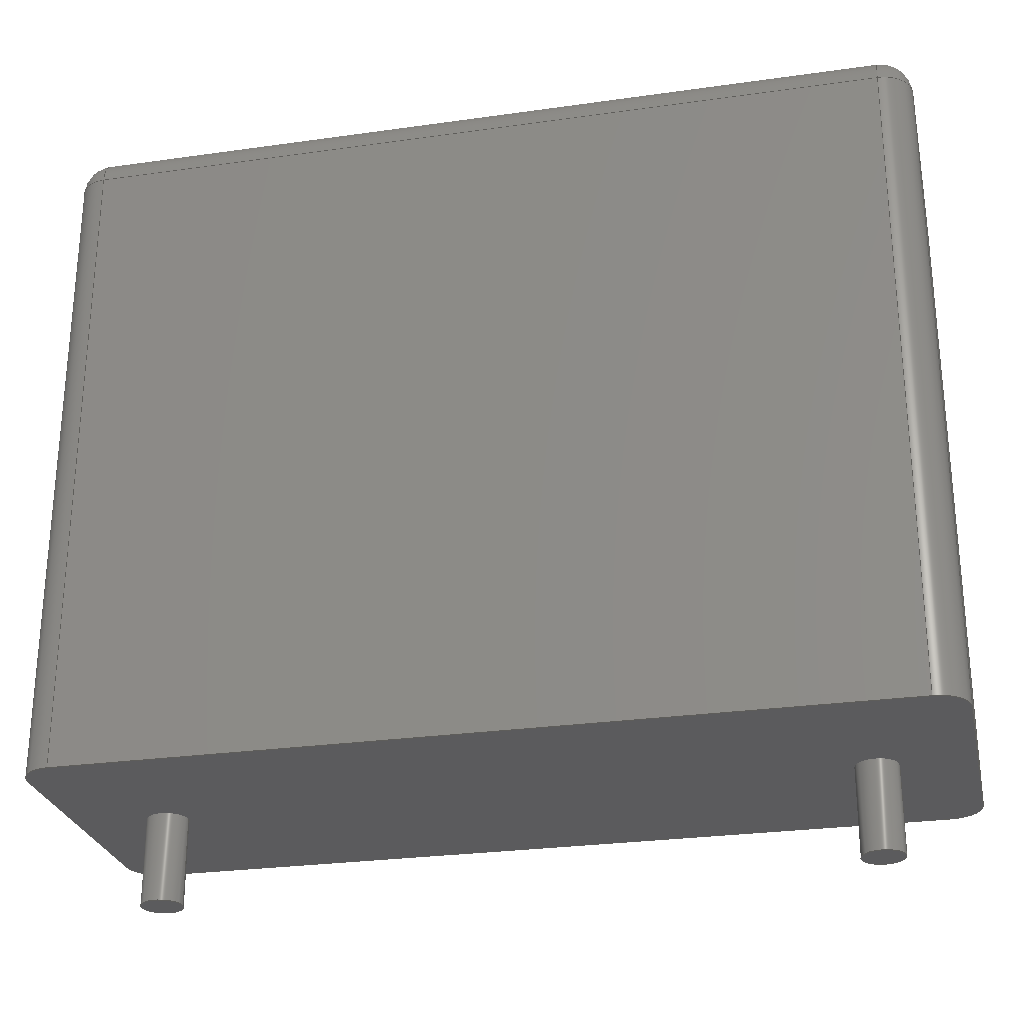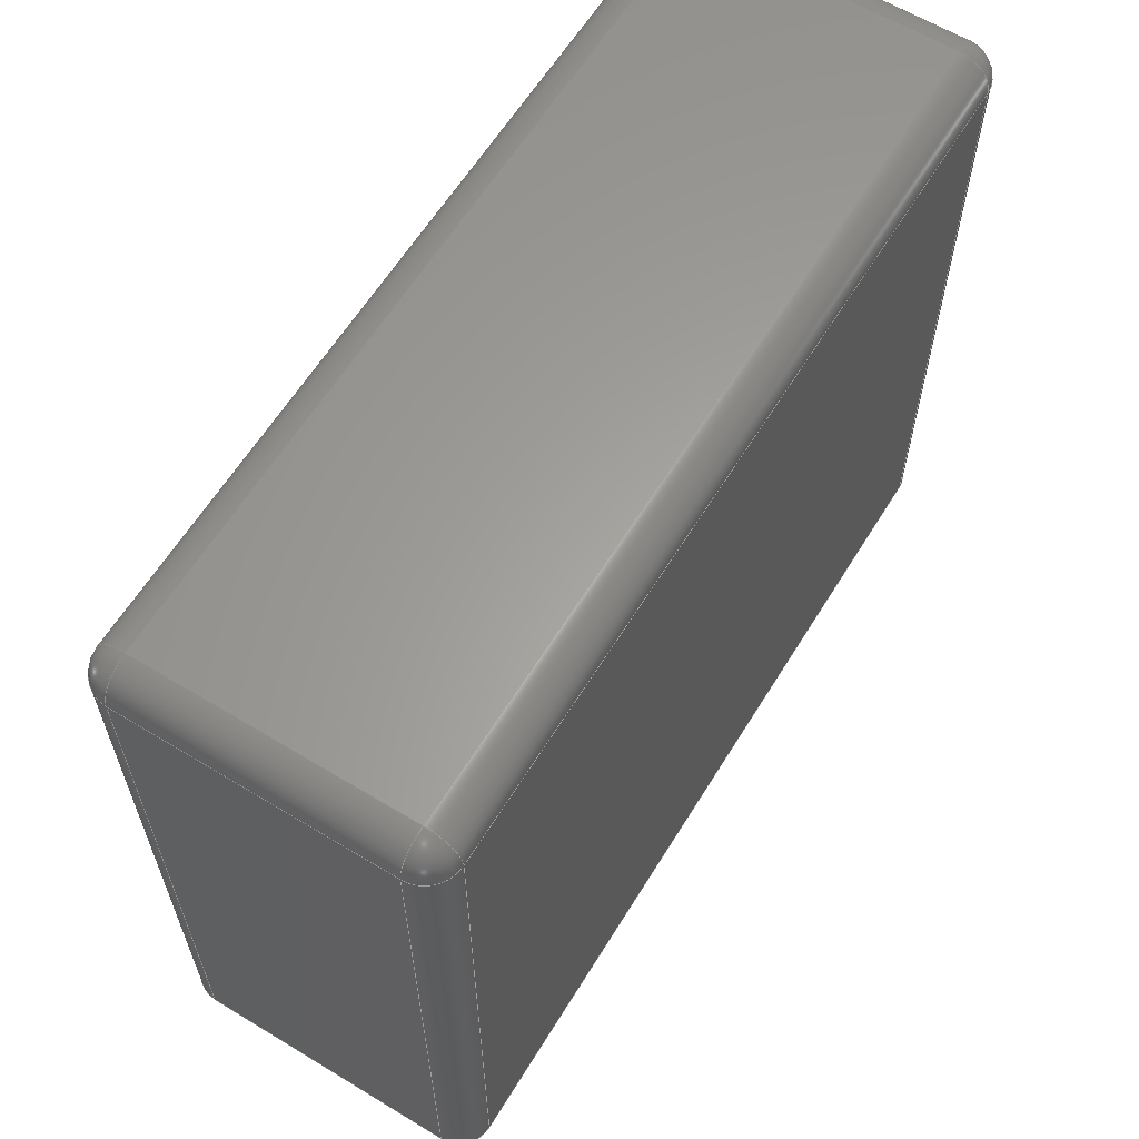
<metadata>
{"format":"step","ext":"step","renderer":"f3d","projection":"perspective","resolution":1024,"background":"white","views":[{"elev":-27.0,"azim":12.4,"up":"+Z"},{"elev":61.8,"azim":-58.4,"up":"+Z"}]}
</metadata>
<code>
ISO-10303-21;
DATA;
#1=APPLICATION_PROTOCOL_DEFINITION('committee draft','automotive_design',1997,#2);
#2=APPLICATION_CONTEXT('core data for automotive mechanical design processes');
#3=SHAPE_DEFINITION_REPRESENTATION(#4,#10);
#4=PRODUCT_DEFINITION_SHAPE('','',#5);
#5=PRODUCT_DEFINITION('design','',#6,#9);
#6=PRODUCT_DEFINITION_FORMATION('','',#7);
#7=PRODUCT('C_Rect_L190mm_W70mm_P1500mm_MKS4','C_Rect_L190mm_W70mm_P1500mm_MKS4','',(#8));
#8=MECHANICAL_CONTEXT('',#2,'mechanical');
#9=PRODUCT_DEFINITION_CONTEXT('part definition',#2,'design');
#10=ADVANCED_BREP_SHAPE_REPRESENTATION('',(#11,#15),#382);
#11=AXIS2_PLACEMENT_3D('',#12,#13,#14);
#12=CARTESIAN_POINT('',(0,0,0));
#13=DIRECTION('',(0,0,1));
#14=DIRECTION('',(1,0,-0));
#15=MANIFOLD_SOLID_BREP('',#16);
#16=CLOSED_SHELL('',(#17,#47,#73,#99,#159,#176,#185,#201,#222,#233,#246,#263,#279,#288,#307,#325,#336,#345,#359,#364,#370,#376));
#17=ADVANCED_FACE('',(#18),#44,.F.);
#18=FACE_BOUND('',#19,.F.);
#19=EDGE_LOOP('',(#20,#28,#36,#41));
#20=ORIENTED_EDGE('',*,*,#21,.F.);
#21=EDGE_CURVE('',#22,#24,#26,.T.);
#22=VERTEX_POINT('',#23);
#23=CARTESIAN_POINT('',(-2,-2.8,0));
#24=VERTEX_POINT('',#25);
#25=CARTESIAN_POINT('',(-2,-2.8,14.3));
#26=LINE('',#23,#27);
#27=VECTOR('',#13,1);
#28=ORIENTED_EDGE('',*,*,#29,.T.);
#29=EDGE_CURVE('',#22,#30,#32,.T.);
#30=VERTEX_POINT('',#31);
#31=CARTESIAN_POINT('',(-2,2.8,0));
#32=LINE('',#33,#34);
#33=CARTESIAN_POINT('',(-2,-3.5,0));
#34=VECTOR('',#35,1);
#35=DIRECTION('',(0,1,0));
#36=ORIENTED_EDGE('',*,*,#37,.T.);
#37=EDGE_CURVE('',#30,#38,#40,.T.);
#38=VERTEX_POINT('',#39);
#39=CARTESIAN_POINT('',(-2,2.8,14.3));
#40=LINE('',#31,#27);
#41=ORIENTED_EDGE('',*,*,#42,.F.);
#42=EDGE_CURVE('',#24,#38,#43,.T.);
#43=LINE('',#25,#34);
#44=PLANE('',#45);
#45=AXIS2_PLACEMENT_3D('',#33,#46,#13);
#46=DIRECTION('',(1,0,0));
#47=ADVANCED_FACE('',(#48),#70,.T.);
#48=FACE_BOUND('',#49,.T.);
#49=EDGE_LOOP('',(#20,#50,#59,#64));
#50=ORIENTED_EDGE('',*,*,#51,.T.);
#51=EDGE_CURVE('',#22,#52,#54,.T.);
#52=VERTEX_POINT('',#53);
#53=CARTESIAN_POINT('',(-1.3,-3.5,0));
#54=CIRCLE('',#55,0.7);
#55=AXIS2_PLACEMENT_3D('',#56,#57,#58);
#56=CARTESIAN_POINT('',(-1.3,-2.8,0));
#57=DIRECTION('',(-0,0,1));
#58=DIRECTION('',(0,-1,0));
#59=ORIENTED_EDGE('',*,*,#60,.T.);
#60=EDGE_CURVE('',#52,#61,#63,.T.);
#61=VERTEX_POINT('',#62);
#62=CARTESIAN_POINT('',(-1.3,-3.5,14.3));
#63=LINE('',#53,#27);
#64=ORIENTED_EDGE('',*,*,#65,.T.);
#65=EDGE_CURVE('',#61,#24,#66,.T.);
#66=CIRCLE('',#67,0.7);
#67=AXIS2_PLACEMENT_3D('',#68,#69,#58);
#68=CARTESIAN_POINT('',(-1.3,-2.8,14.3));
#69=DIRECTION('',(-0,-0,-1));
#70=CYLINDRICAL_SURFACE('',#71,0.7);
#71=AXIS2_PLACEMENT_3D('',#56,#13,#72);
#72=DIRECTION('',(-1,0,0));
#73=ADVANCED_FACE('',(#74),#97,.T.);
#74=FACE_BOUND('',#75,.F.);
#75=EDGE_LOOP('',(#76,#84,#85,#94));
#76=ORIENTED_EDGE('',*,*,#77,.T.);
#77=EDGE_CURVE('',#78,#24,#80,.T.);
#78=VERTEX_POINT('',#79);
#79=CARTESIAN_POINT('',(-1.3,-2.8,15));
#80=CIRCLE('',#81,0.7);
#81=AXIS2_PLACEMENT_3D('',#68,#82,#83);
#82=DIRECTION('',(6.123e-17,-1,0));
#83=DIRECTION('',(-1,-6.123e-17,0));
#84=ORIENTED_EDGE('',*,*,#42,.T.);
#85=ORIENTED_EDGE('',*,*,#86,.F.);
#86=EDGE_CURVE('',#87,#38,#89,.T.);
#87=VERTEX_POINT('',#88);
#88=CARTESIAN_POINT('',(-1.3,2.8,15));
#89=CIRCLE('',#90,0.7);
#90=AXIS2_PLACEMENT_3D('',#91,#92,#93);
#91=CARTESIAN_POINT('',(-1.3,2.8,14.3));
#92=DIRECTION('',(6.344e-16,-1,0));
#93=DIRECTION('',(-1,-6.344e-16,0));
#94=ORIENTED_EDGE('',*,*,#95,.F.);
#95=EDGE_CURVE('',#78,#87,#96,.T.);
#96=LINE('',#79,#34);
#97=CYLINDRICAL_SURFACE('',#98,0.7);
#98=AXIS2_PLACEMENT_3D('',#68,#35,#13);
#99=ADVANCED_FACE('',(#100,#140,#148),#157,.F.);
#100=FACE_BOUND('',#101,.F.);
#101=EDGE_LOOP('',(#102,#50,#103,#109,#116,#122,#129,#135));
#102=ORIENTED_EDGE('',*,*,#29,.F.);
#103=ORIENTED_EDGE('',*,*,#104,.T.);
#104=EDGE_CURVE('',#52,#105,#107,.T.);
#105=VERTEX_POINT('',#106);
#106=CARTESIAN_POINT('',(16.3,-3.5,0));
#107=LINE('',#33,#108);
#108=VECTOR('',#46,1);
#109=ORIENTED_EDGE('',*,*,#110,.F.);
#110=EDGE_CURVE('',#111,#105,#113,.T.);
#111=VERTEX_POINT('',#112);
#112=CARTESIAN_POINT('',(17,-2.8,0));
#113=CIRCLE('',#114,0.7);
#114=AXIS2_PLACEMENT_3D('',#115,#69,#58);
#115=CARTESIAN_POINT('',(16.3,-2.8,0));
#116=ORIENTED_EDGE('',*,*,#117,.T.);
#117=EDGE_CURVE('',#111,#118,#120,.T.);
#118=VERTEX_POINT('',#119);
#119=CARTESIAN_POINT('',(17,2.8,0));
#120=LINE('',#121,#34);
#121=CARTESIAN_POINT('',(17,-3.5,0));
#122=ORIENTED_EDGE('',*,*,#123,.T.);
#123=EDGE_CURVE('',#118,#124,#126,.T.);
#124=VERTEX_POINT('',#125);
#125=CARTESIAN_POINT('',(16.3,3.5,0));
#126=CIRCLE('',#127,0.7);
#127=AXIS2_PLACEMENT_3D('',#128,#57,#58);
#128=CARTESIAN_POINT('',(16.3,2.8,0));
#129=ORIENTED_EDGE('',*,*,#130,.F.);
#130=EDGE_CURVE('',#131,#124,#133,.T.);
#131=VERTEX_POINT('',#132);
#132=CARTESIAN_POINT('',(-1.3,3.5,0));
#133=LINE('',#134,#108);
#134=CARTESIAN_POINT('',(-2,3.5,0));
#135=ORIENTED_EDGE('',*,*,#136,.F.);
#136=EDGE_CURVE('',#30,#131,#137,.T.);
#137=CIRCLE('',#138,0.7);
#138=AXIS2_PLACEMENT_3D('',#139,#69,#58);
#139=CARTESIAN_POINT('',(-1.3,2.8,0));
#140=FACE_BOUND('',#141,.F.);
#141=EDGE_LOOP('',(#142));
#142=ORIENTED_EDGE('',*,*,#143,.F.);
#143=EDGE_CURVE('',#144,#144,#146,.T.);
#144=VERTEX_POINT('',#145);
#145=CARTESIAN_POINT('',(0.45,0,0));
#146=CIRCLE('',#147,0.45);
#147=AXIS2_PLACEMENT_3D('',#12,#13,#46);
#148=FACE_BOUND('',#149,.F.);
#149=EDGE_LOOP('',(#150));
#150=ORIENTED_EDGE('',*,*,#151,.F.);
#151=EDGE_CURVE('',#152,#152,#154,.T.);
#152=VERTEX_POINT('',#153);
#153=CARTESIAN_POINT('',(15.45,0,0));
#154=CIRCLE('',#155,0.45);
#155=AXIS2_PLACEMENT_3D('',#156,#13,#46);
#156=CARTESIAN_POINT('',(15,0,0));
#157=PLANE('',#158);
#158=AXIS2_PLACEMENT_3D('',#33,#13,#46);
#159=ADVANCED_FACE('',(#160),#174,.T.);
#160=FACE_BOUND('',#161,.F.);
#161=EDGE_LOOP('',(#162,#163,#164,#169));
#162=ORIENTED_EDGE('',*,*,#37,.F.);
#163=ORIENTED_EDGE('',*,*,#136,.T.);
#164=ORIENTED_EDGE('',*,*,#165,.T.);
#165=EDGE_CURVE('',#131,#166,#168,.T.);
#166=VERTEX_POINT('',#167);
#167=CARTESIAN_POINT('',(-1.3,3.5,14.3));
#168=LINE('',#132,#27);
#169=ORIENTED_EDGE('',*,*,#170,.F.);
#170=EDGE_CURVE('',#38,#166,#171,.T.);
#171=CIRCLE('',#172,0.7);
#172=AXIS2_PLACEMENT_3D('',#91,#173,#72);
#173=DIRECTION('',(0,0,-1));
#174=CYLINDRICAL_SURFACE('',#175,0.7);
#175=AXIS2_PLACEMENT_3D('',#139,#13,#72);
#176=ADVANCED_FACE('',(#177),#184,.T.);
#177=FACE_BOUND('',#178,.T.);
#178=EDGE_LOOP('',(#179,#76,#183));
#179=ORIENTED_EDGE('',*,*,#180,.F.);
#180=EDGE_CURVE('',#78,#61,#181,.T.);
#181=CIRCLE('',#182,0.7);
#182=AXIS2_PLACEMENT_3D('',#68,#14,#13);
#183=ORIENTED_EDGE('',*,*,#65,.F.);
#184=SPHERICAL_SURFACE('',#67,0.7);
#185=ADVANCED_FACE('',(#186),#199,.F.);
#186=FACE_BOUND('',#187,.F.);
#187=EDGE_LOOP('',(#59,#188,#195,#198));
#188=ORIENTED_EDGE('',*,*,#189,.F.);
#189=EDGE_CURVE('',#190,#61,#192,.T.);
#190=VERTEX_POINT('',#191);
#191=CARTESIAN_POINT('',(16.3,-3.5,14.3));
#192=LINE('',#191,#193);
#193=VECTOR('',#194,1);
#194=DIRECTION('',(-1,-0,-0));
#195=ORIENTED_EDGE('',*,*,#196,.F.);
#196=EDGE_CURVE('',#105,#190,#197,.T.);
#197=LINE('',#106,#27);
#198=ORIENTED_EDGE('',*,*,#104,.F.);
#199=PLANE('',#200);
#200=AXIS2_PLACEMENT_3D('',#33,#35,#13);
#201=ADVANCED_FACE('',(#202),#219,.T.);
#202=FACE_BOUND('',#203,.T.);
#203=EDGE_LOOP('',(#204,#94,#209,#214));
#204=ORIENTED_EDGE('',*,*,#205,.F.);
#205=EDGE_CURVE('',#87,#206,#208,.T.);
#206=VERTEX_POINT('',#207);
#207=CARTESIAN_POINT('',(16.3,2.8,15));
#208=LINE('',#88,#108);
#209=ORIENTED_EDGE('',*,*,#210,.F.);
#210=EDGE_CURVE('',#211,#78,#213,.T.);
#211=VERTEX_POINT('',#212);
#212=CARTESIAN_POINT('',(16.3,-2.8,15));
#213=LINE('',#212,#193);
#214=ORIENTED_EDGE('',*,*,#215,.F.);
#215=EDGE_CURVE('',#206,#211,#216,.T.);
#216=LINE('',#207,#217);
#217=VECTOR('',#218,1);
#218=DIRECTION('',(-0,-1,-0));
#219=PLANE('',#220);
#220=AXIS2_PLACEMENT_3D('',#221,#13,#46);
#221=CARTESIAN_POINT('',(-2,-3.5,15));
#222=ADVANCED_FACE('',(#223),#231,.T.);
#223=FACE_BOUND('',#224,.T.);
#224=EDGE_LOOP('',(#85,#225,#169));
#225=ORIENTED_EDGE('',*,*,#226,.T.);
#226=EDGE_CURVE('',#87,#166,#227,.T.);
#227=CIRCLE('',#228,0.7);
#228=AXIS2_PLACEMENT_3D('',#91,#229,#230);
#229=DIRECTION('',(-1,-7.274e-16,-0));
#230=DIRECTION('',(-7.274e-16,1,0));
#231=SPHERICAL_SURFACE('',#232,0.7);
#232=AXIS2_PLACEMENT_3D('',#91,#69,#72);
#233=ADVANCED_FACE('',(#234),#244,.T.);
#234=FACE_BOUND('',#235,.T.);
#235=EDGE_LOOP('',(#164,#236,#241,#129));
#236=ORIENTED_EDGE('',*,*,#237,.T.);
#237=EDGE_CURVE('',#166,#238,#240,.T.);
#238=VERTEX_POINT('',#239);
#239=CARTESIAN_POINT('',(16.3,3.5,14.3));
#240=LINE('',#167,#108);
#241=ORIENTED_EDGE('',*,*,#242,.F.);
#242=EDGE_CURVE('',#124,#238,#243,.T.);
#243=LINE('',#125,#27);
#244=PLANE('',#245);
#245=AXIS2_PLACEMENT_3D('',#134,#35,#13);
#246=ADVANCED_FACE('',(#247),#261,.T.);
#247=FACE_BOUND('',#248,.F.);
#248=EDGE_LOOP('',(#249,#254,#255,#256));
#249=ORIENTED_EDGE('',*,*,#250,.F.);
#250=EDGE_CURVE('',#111,#251,#253,.T.);
#251=VERTEX_POINT('',#252);
#252=CARTESIAN_POINT('',(17,-2.8,14.3));
#253=LINE('',#112,#27);
#254=ORIENTED_EDGE('',*,*,#110,.T.);
#255=ORIENTED_EDGE('',*,*,#196,.T.);
#256=ORIENTED_EDGE('',*,*,#257,.F.);
#257=EDGE_CURVE('',#251,#190,#258,.T.);
#258=CIRCLE('',#259,0.7);
#259=AXIS2_PLACEMENT_3D('',#260,#173,#46);
#260=CARTESIAN_POINT('',(16.3,-2.8,14.3));
#261=CYLINDRICAL_SURFACE('',#262,0.7);
#262=AXIS2_PLACEMENT_3D('',#115,#13,#46);
#263=ADVANCED_FACE('',(#264),#277,.T.);
#264=FACE_BOUND('',#265,.T.);
#265=EDGE_LOOP('',(#266,#122,#271,#272));
#266=ORIENTED_EDGE('',*,*,#267,.F.);
#267=EDGE_CURVE('',#118,#268,#270,.T.);
#268=VERTEX_POINT('',#269);
#269=CARTESIAN_POINT('',(17,2.8,14.3));
#270=LINE('',#119,#27);
#271=ORIENTED_EDGE('',*,*,#242,.T.);
#272=ORIENTED_EDGE('',*,*,#273,.T.);
#273=EDGE_CURVE('',#238,#268,#274,.T.);
#274=CIRCLE('',#275,0.7);
#275=AXIS2_PLACEMENT_3D('',#276,#173,#35);
#276=CARTESIAN_POINT('',(16.3,2.8,14.3));
#277=CYLINDRICAL_SURFACE('',#278,0.7);
#278=AXIS2_PLACEMENT_3D('',#128,#13,#46);
#279=ADVANCED_FACE('',(#280),#286,.T.);
#280=FACE_BOUND('',#281,.T.);
#281=EDGE_LOOP('',(#249,#116,#282,#283));
#282=ORIENTED_EDGE('',*,*,#267,.T.);
#283=ORIENTED_EDGE('',*,*,#284,.T.);
#284=EDGE_CURVE('',#268,#251,#285,.T.);
#285=LINE('',#269,#217);
#286=PLANE('',#287);
#287=AXIS2_PLACEMENT_3D('',#121,#46,#13);
#288=ADVANCED_FACE('',(#289),#304,.T.);
#289=FACE_BOUND('',#290,.T.);
#290=EDGE_LOOP('',(#142,#291,#298,#303));
#291=ORIENTED_EDGE('',*,*,#292,.T.);
#292=EDGE_CURVE('',#144,#293,#295,.T.);
#293=VERTEX_POINT('',#294);
#294=CARTESIAN_POINT('',(0.45,0,-1.9));
#295=LINE('',#296,#297);
#296=CARTESIAN_POINT('',(0.45,0,0.1));
#297=VECTOR('',#69,1);
#298=ORIENTED_EDGE('',*,*,#299,.T.);
#299=EDGE_CURVE('',#293,#293,#300,.T.);
#300=CIRCLE('',#301,0.45);
#301=AXIS2_PLACEMENT_3D('',#302,#13,#46);
#302=CARTESIAN_POINT('',(0,0,-1.9));
#303=ORIENTED_EDGE('',*,*,#292,.F.);
#304=CYLINDRICAL_SURFACE('',#305,0.45);
#305=AXIS2_PLACEMENT_3D('',#306,#13,#46);
#306=CARTESIAN_POINT('',(0,0,0.1));
#307=ADVANCED_FACE('',(#308),#322,.T.);
#308=FACE_BOUND('',#309,.T.);
#309=EDGE_LOOP('',(#150,#310,#316,#321));
#310=ORIENTED_EDGE('',*,*,#311,.T.);
#311=EDGE_CURVE('',#152,#312,#314,.T.);
#312=VERTEX_POINT('',#313);
#313=CARTESIAN_POINT('',(15.45,0,-1.9));
#314=LINE('',#315,#297);
#315=CARTESIAN_POINT('',(15.45,0,0.1));
#316=ORIENTED_EDGE('',*,*,#317,.T.);
#317=EDGE_CURVE('',#312,#312,#318,.T.);
#318=CIRCLE('',#319,0.45);
#319=AXIS2_PLACEMENT_3D('',#320,#13,#46);
#320=CARTESIAN_POINT('',(15,0,-1.9));
#321=ORIENTED_EDGE('',*,*,#311,.F.);
#322=CYLINDRICAL_SURFACE('',#323,0.45);
#323=AXIS2_PLACEMENT_3D('',#324,#13,#46);
#324=CARTESIAN_POINT('',(15,0,0.1));
#325=ADVANCED_FACE('',(#326),#334,.T.);
#326=FACE_BOUND('',#327,.F.);
#327=EDGE_LOOP('',(#328,#333,#179,#209));
#328=ORIENTED_EDGE('',*,*,#329,.T.);
#329=EDGE_CURVE('',#211,#190,#330,.T.);
#330=CIRCLE('',#331,0.7);
#331=AXIS2_PLACEMENT_3D('',#260,#332,#82);
#332=DIRECTION('',(1,6.123e-17,0));
#333=ORIENTED_EDGE('',*,*,#189,.T.);
#334=CYLINDRICAL_SURFACE('',#335,0.7);
#335=AXIS2_PLACEMENT_3D('',#260,#194,#13);
#336=ADVANCED_FACE('',(#337),#343,.T.);
#337=FACE_BOUND('',#338,.F.);
#338=EDGE_LOOP('',(#225,#236,#339,#204));
#339=ORIENTED_EDGE('',*,*,#340,.F.);
#340=EDGE_CURVE('',#206,#238,#341,.T.);
#341=CIRCLE('',#342,0.7);
#342=AXIS2_PLACEMENT_3D('',#276,#72,#13);
#343=CYLINDRICAL_SURFACE('',#344,0.7);
#344=AXIS2_PLACEMENT_3D('',#91,#46,#13);
#345=ADVANCED_FACE('',(#346),#357,.T.);
#346=FACE_BOUND('',#347,.F.);
#347=EDGE_LOOP('',(#348,#283,#353,#214));
#348=ORIENTED_EDGE('',*,*,#349,.T.);
#349=EDGE_CURVE('',#206,#268,#350,.T.);
#350=CIRCLE('',#351,0.7);
#351=AXIS2_PLACEMENT_3D('',#276,#352,#332);
#352=DIRECTION('',(-6.123e-17,1,0));
#353=ORIENTED_EDGE('',*,*,#354,.F.);
#354=EDGE_CURVE('',#211,#251,#355,.T.);
#355=CIRCLE('',#356,0.7);
#356=AXIS2_PLACEMENT_3D('',#260,#35,#13);
#357=CYLINDRICAL_SURFACE('',#358,0.7);
#358=AXIS2_PLACEMENT_3D('',#276,#218,#13);
#359=ADVANCED_FACE('',(#360),#362,.T.);
#360=FACE_BOUND('',#361,.T.);
#361=EDGE_LOOP('',(#353,#328,#256));
#362=SPHERICAL_SURFACE('',#363,0.7);
#363=AXIS2_PLACEMENT_3D('',#260,#69,#46);
#364=ADVANCED_FACE('',(#365),#368,.T.);
#365=FACE_BOUND('',#366,.T.);
#366=EDGE_LOOP('',(#339,#348,#367));
#367=ORIENTED_EDGE('',*,*,#273,.F.);
#368=SPHERICAL_SURFACE('',#369,0.7);
#369=AXIS2_PLACEMENT_3D('',#276,#69,#35);
#370=ADVANCED_FACE('',(#371),#373,.F.);
#371=FACE_BOUND('',#372,.F.);
#372=EDGE_LOOP('',(#298));
#373=PLANE('',#374);
#374=AXIS2_PLACEMENT_3D('',#375,#13,#46);
#375=CARTESIAN_POINT('',(-8.882e-16,5.371e-18,-1.9));
#376=ADVANCED_FACE('',(#377),#379,.F.);
#377=FACE_BOUND('',#378,.F.);
#378=EDGE_LOOP('',(#316));
#379=PLANE('',#380);
#380=AXIS2_PLACEMENT_3D('',#381,#13,#46);
#381=CARTESIAN_POINT('',(15,5.371e-18,-1.9));
#382=( GEOMETRIC_REPRESENTATION_CONTEXT(3)GLOBAL_UNCERTAINTY_ASSIGNED_CONTEXT((#386)) GLOBAL_UNIT_ASSIGNED_CONTEXT((#383,#384,#385)) REPRESENTATION_CONTEXT('Context #1','3D Context with UNIT and UNCERTAINTY') );
#383=( LENGTH_UNIT() NAMED_UNIT(*) SI_UNIT(.MILLI.,.METRE.) );
#384=( NAMED_UNIT(*) PLANE_ANGLE_UNIT() SI_UNIT($,.RADIAN.) );
#385=( NAMED_UNIT(*) SI_UNIT($,.STERADIAN.) SOLID_ANGLE_UNIT() );
#386=UNCERTAINTY_MEASURE_WITH_UNIT(LENGTH_MEASURE(1e-07),#383,'distance_accuracy_value','confusion accuracy');
#387=PRODUCT_TYPE('part',$,(#7));
#388=MECHANICAL_DESIGN_GEOMETRIC_PRESENTATION_REPRESENTATION('',(#389,#397,#398,#399,#400,#401,#402,#403,#404,#405,#406,#407,#408,#409,#417,#418,#419,#420,#421,#422,#423,#424),#382);
#389=STYLED_ITEM('color',(#390),#17);
#390=PRESENTATION_STYLE_ASSIGNMENT((#391));
#391=SURFACE_STYLE_USAGE(.BOTH.,#392);
#392=SURFACE_SIDE_STYLE('',(#393));
#393=SURFACE_STYLE_FILL_AREA(#394);
#394=FILL_AREA_STYLE('',(#395));
#395=FILL_AREA_STYLE_COLOUR('',#396);
#396=COLOUR_RGB('',0.7,0.1,0.05);
#397=STYLED_ITEM('color',(#390),#47);
#398=STYLED_ITEM('color',(#390),#73);
#399=STYLED_ITEM('color',(#390),#99);
#400=STYLED_ITEM('color',(#390),#159);
#401=STYLED_ITEM('color',(#390),#176);
#402=STYLED_ITEM('color',(#390),#185);
#403=STYLED_ITEM('color',(#390),#201);
#404=STYLED_ITEM('color',(#390),#222);
#405=STYLED_ITEM('color',(#390),#233);
#406=STYLED_ITEM('color',(#390),#246);
#407=STYLED_ITEM('color',(#390),#263);
#408=STYLED_ITEM('color',(#390),#279);
#409=STYLED_ITEM('color',(#410),#288);
#410=PRESENTATION_STYLE_ASSIGNMENT((#411));
#411=SURFACE_STYLE_USAGE(.BOTH.,#412);
#412=SURFACE_SIDE_STYLE('',(#413));
#413=SURFACE_STYLE_FILL_AREA(#414);
#414=FILL_AREA_STYLE('',(#415));
#415=FILL_AREA_STYLE_COLOUR('',#416);
#416=COLOUR_RGB('',0.824,0.82,0.781);
#417=STYLED_ITEM('color',(#410),#307);
#418=STYLED_ITEM('color',(#390),#325);
#419=STYLED_ITEM('color',(#390),#336);
#420=STYLED_ITEM('color',(#390),#345);
#421=STYLED_ITEM('color',(#390),#359);
#422=STYLED_ITEM('color',(#390),#364);
#423=STYLED_ITEM('color',(#410),#370);
#424=STYLED_ITEM('color',(#410),#376);
ENDSEC;
END-ISO-10303-21;








</code>
